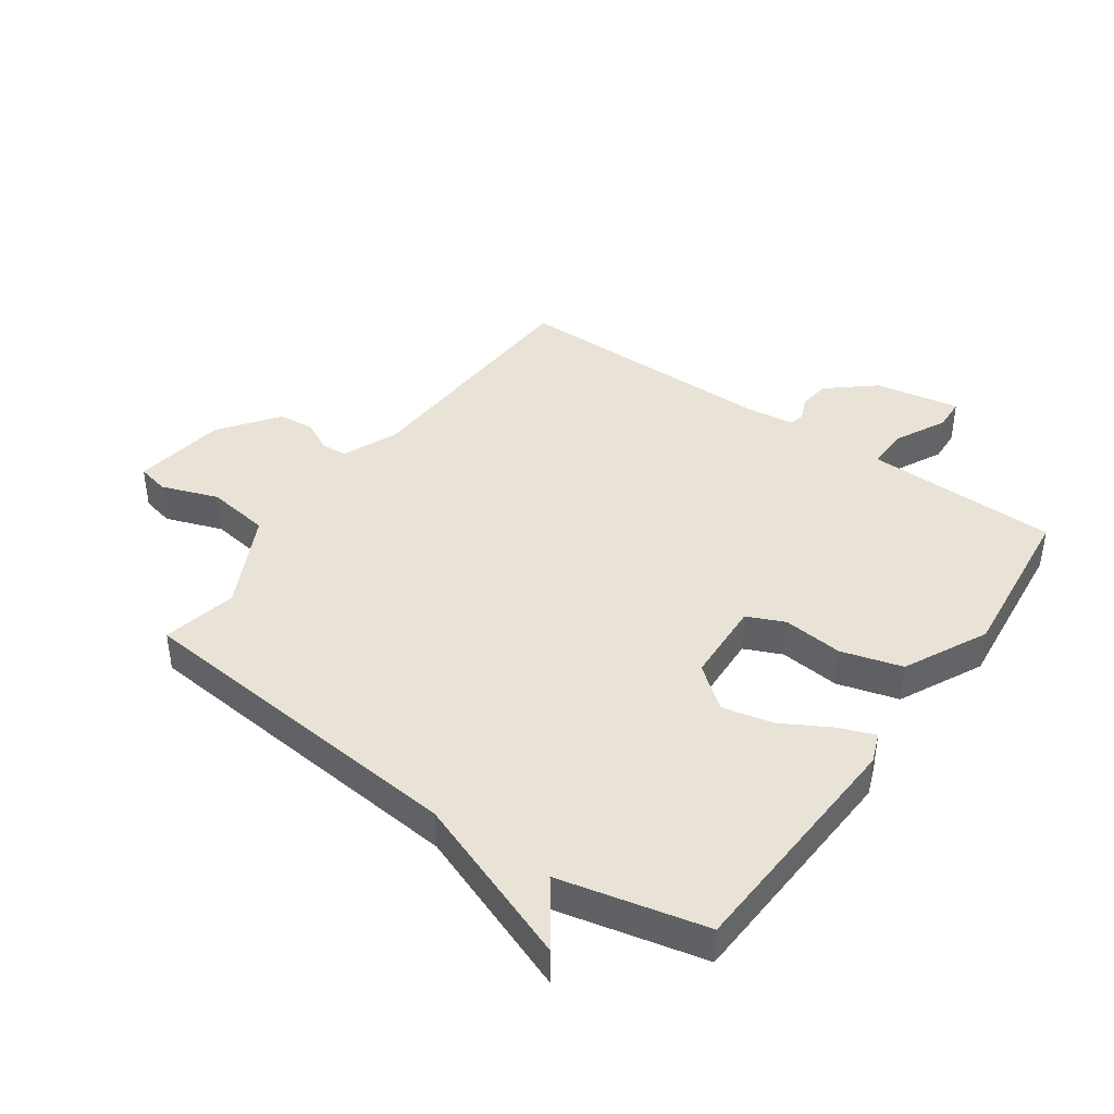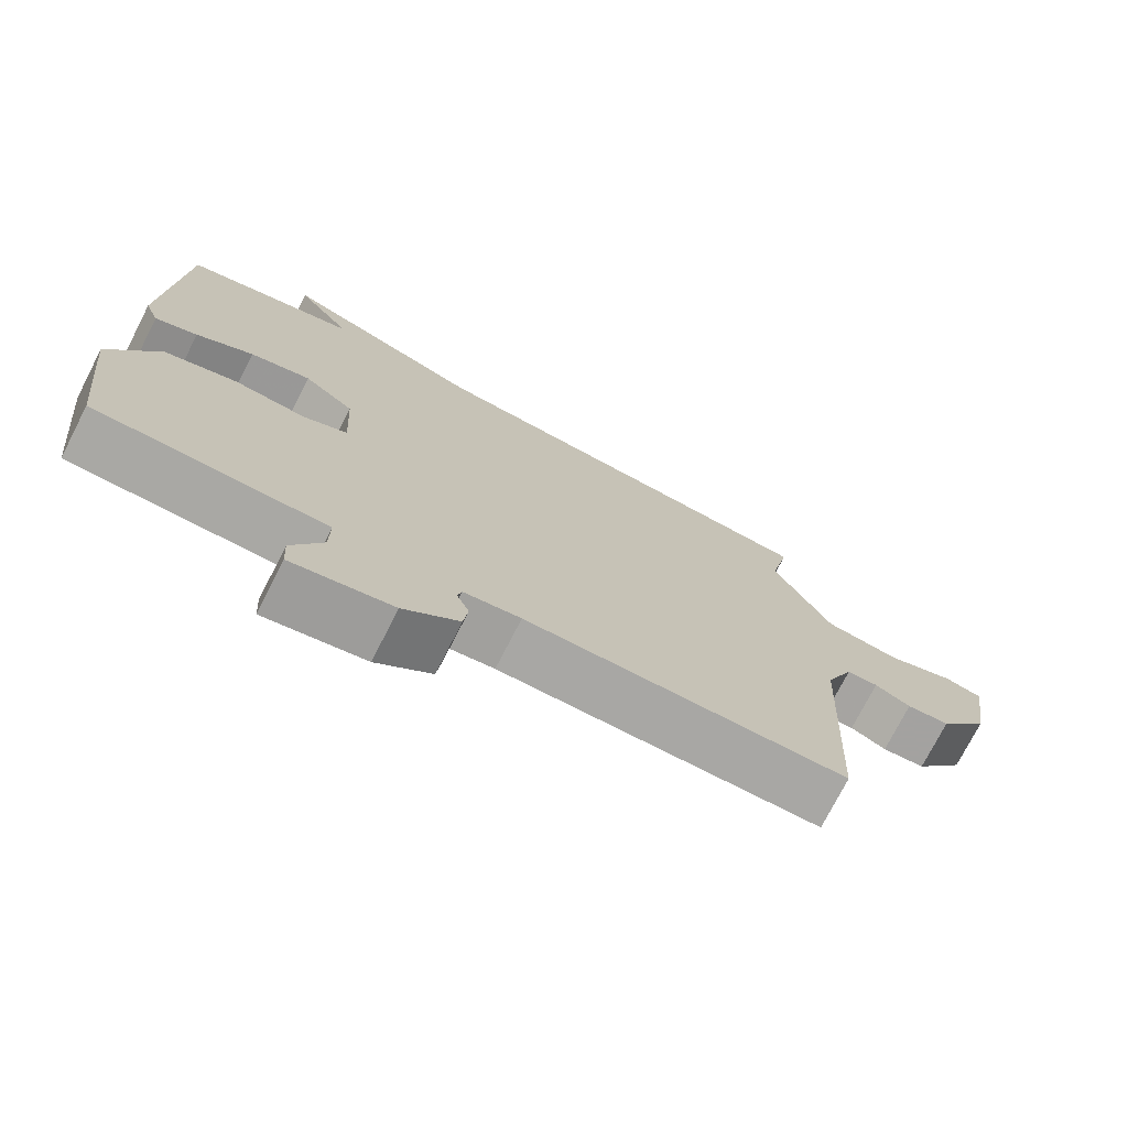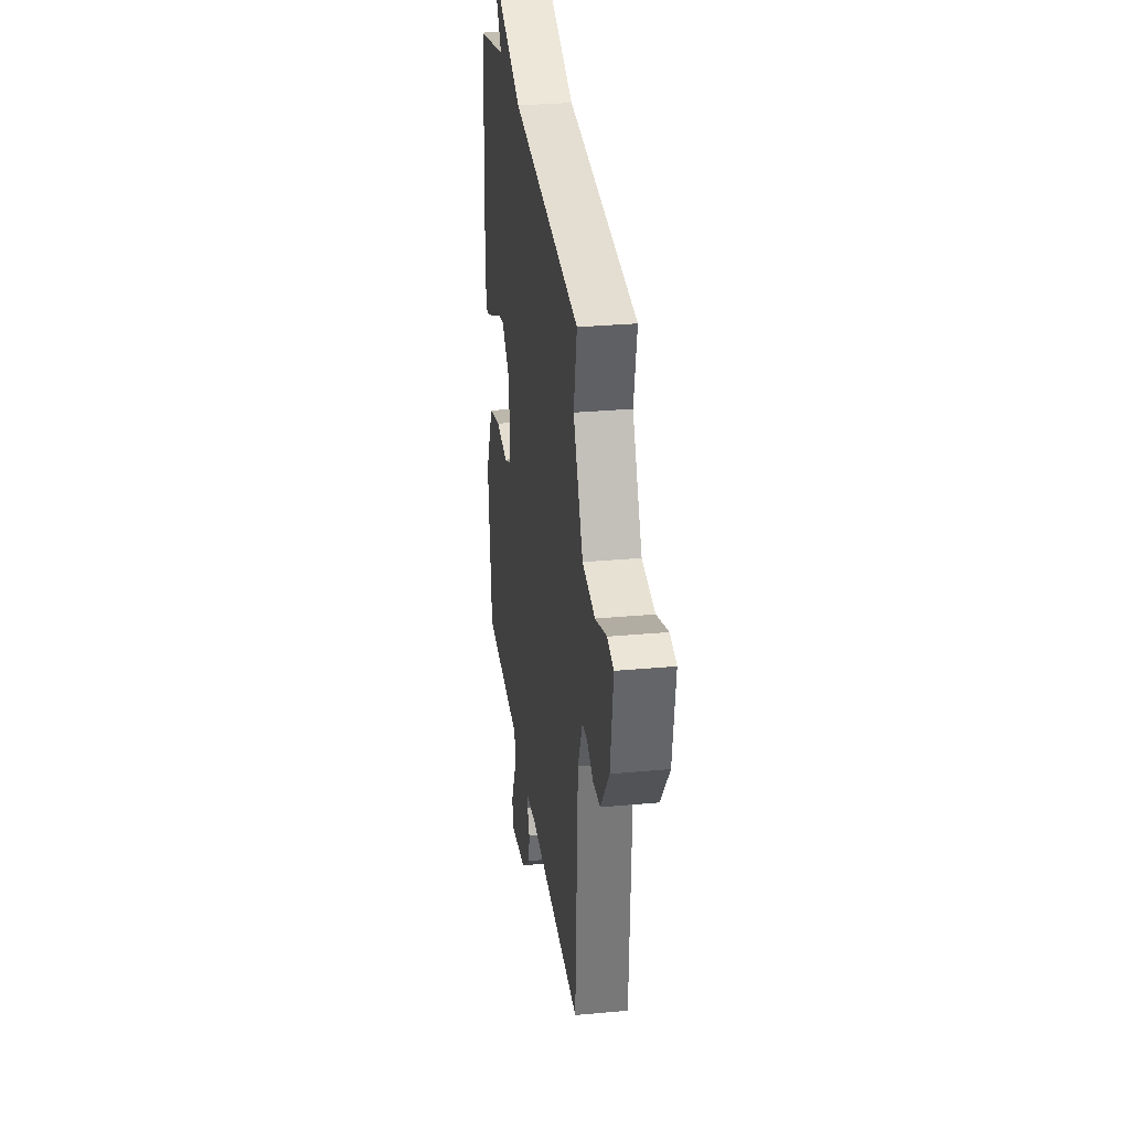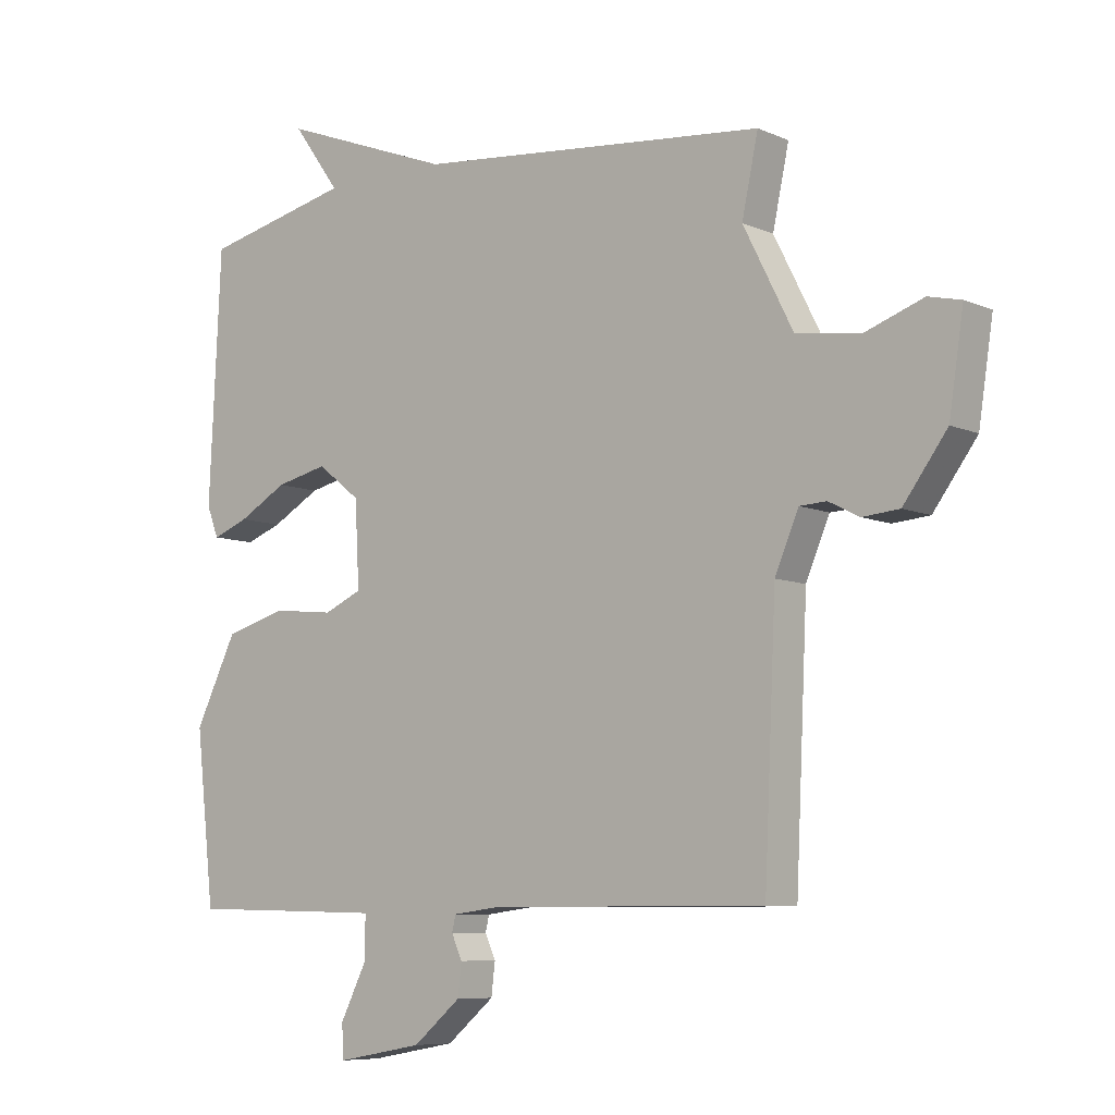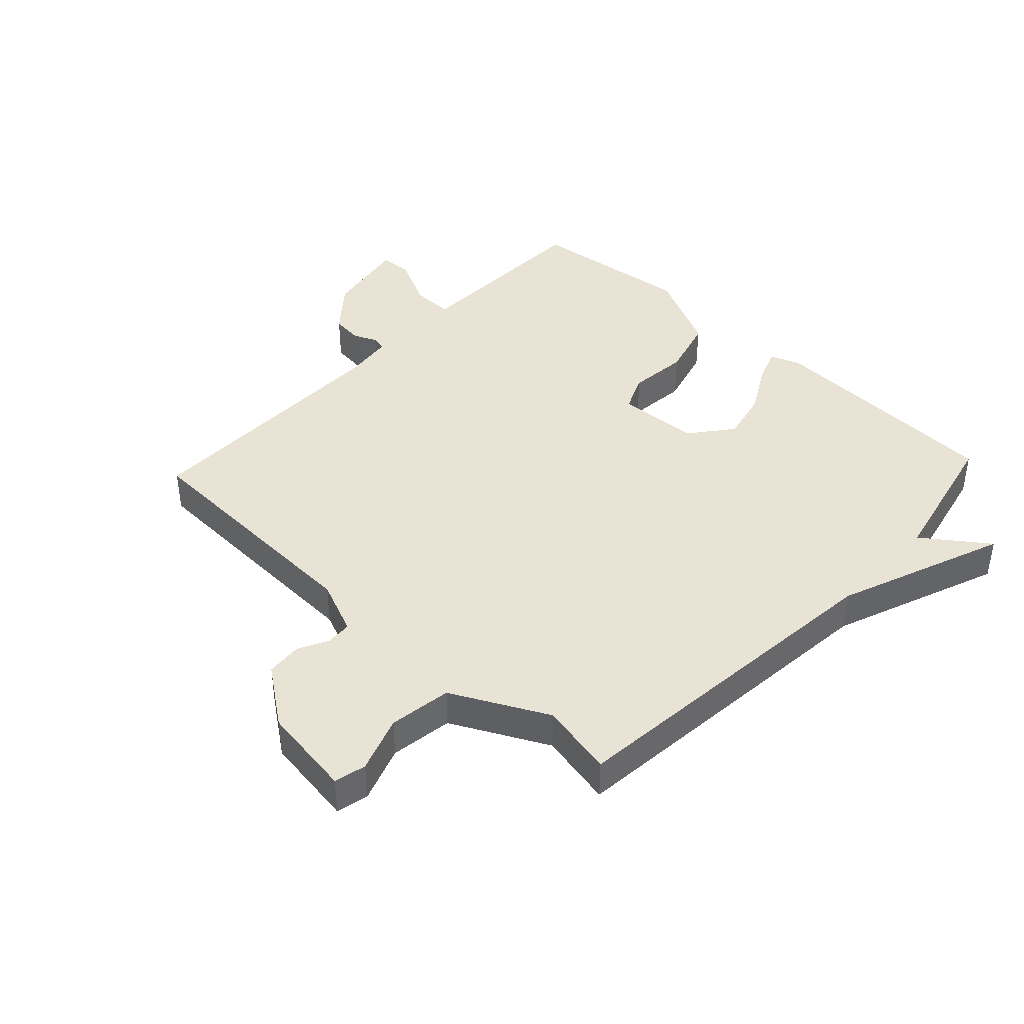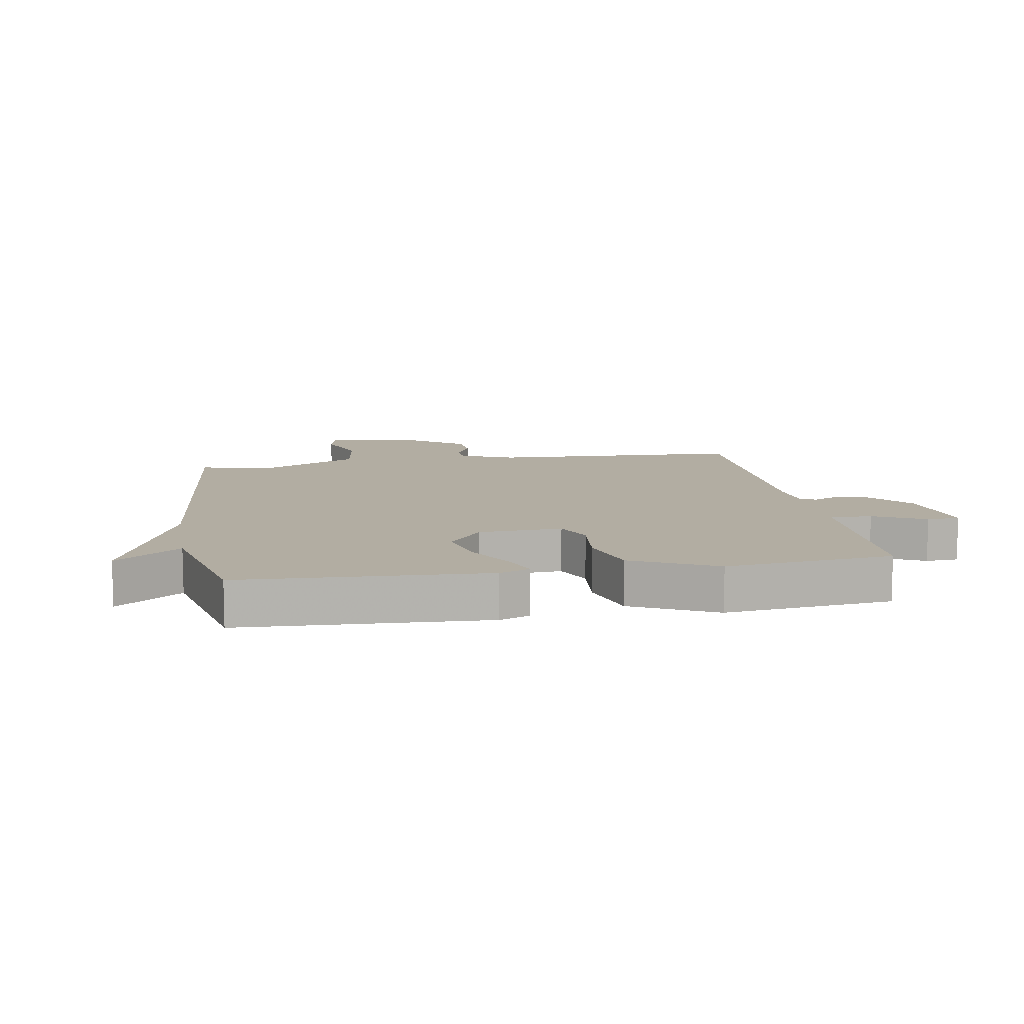
<metadata>
{"format":"obj","ext":"obj","renderer":"f3d","projection":"perspective","resolution":1024,"background":"white","views":[{"elev":41.7,"azim":35.2,"up":"+Y"},{"elev":-74.5,"azim":152.9,"up":"+Z"},{"elev":30.3,"azim":-97.6,"up":"+Z"},{"elev":-7.7,"azim":-140.6,"up":"+Z"},{"elev":41.2,"azim":-46.9,"up":"+Y"},{"elev":10.6,"azim":80.3,"up":"+Y"}]}
</metadata>
<code>
v 0.5 0.07 -0.5
v 0.313 0.07 -0.504
v 0.185 0.07 -0.507
v 0.186 0.07 -0.575
v 0.228 0.07 -0.659
v 0.225 0.07 -0.712
v 0.087 0.07 -0.687
v 0.011 0.07 -0.623
v 0.005 0.07 -0.572
v 0.022 0.07 -0.534
v 0.016 0.07 -0.509
v -0.062 0.07 -0.499
v -0.5 0.07 -0.5
v -0.519 0.07 -0.09
v -0.557 0.07 -0.001
v -0.6 0.07 0.001
v -0.649 0.07 -0.024
v -0.708 0.07 -0.019
v -0.778 0.07 0.076
v -0.801 0.07 0.228
v -0.749 0.07 0.24
v -0.656 0.07 0.207
v -0.553 0.07 0.222
v -0.474 0.07 0.378
v -0.5 0.07 0.5
v 0.062 0.07 0.554
v 0.338 0.07 0.659
v 0.262 0.07 0.554
v 0.5 0.07 0.5
v 0.519 0.07 0.104
v 0.5 0.07 0.055
v 0.442 0.07 0.077
v 0.364 0.07 0.121
v 0.281 0.07 0.14
v 0.212 0.07 0.086
v 0.205 0.07 -0.049
v 0.266 0.07 -0.076
v 0.364 0.07 -0.066
v 0.463 0.07 -0.094
v 0.53 0.07 -0.23
v 0.5 0 -0.5
v 0.313 0 -0.504
v 0.185 0 -0.507
v 0.186 0 -0.575
v 0.228 0 -0.659
v 0.225 0 -0.712
v 0.087 0 -0.687
v 0.011 0 -0.623
v 0.005 0 -0.572
v 0.022 0 -0.534
v 0.016 0 -0.509
v -0.062 0 -0.499
v -0.5 0 -0.5
v -0.519 0 -0.09
v -0.557 0 -0.001
v -0.6 0 0.001
v -0.649 0 -0.024
v -0.708 0 -0.019
v -0.778 0 0.076
v -0.801 0 0.228
v -0.749 0 0.24
v -0.656 0 0.207
v -0.553 0 0.222
v -0.474 0 0.378
v -0.5 0 0.5
v 0.062 0 0.554
v 0.338 0 0.659
v 0.262 0 0.554
v 0.5 0 0.5
v 0.519 0 0.104
v 0.5 0 0.055
v 0.442 0 0.077
v 0.364 0 0.121
v 0.281 0 0.14
v 0.212 0 0.086
v 0.205 0 -0.049
v 0.266 0 -0.076
v 0.364 0 -0.066
v 0.463 0 -0.094
v 0.53 0 -0.23
f 40 1 2
f 39 40 2
f 38 39 2
f 37 38 2
f 36 37 2 3
f 31 32 33
f 30 31 33
f 29 30 33
f 28 29 33
f 28 33 34
f 26 27 28
f 28 34 35
f 26 28 35
f 25 26 35
f 24 25 35
f 20 21 22
f 19 20 22
f 18 19 22
f 17 18 22
f 16 17 22
f 15 16 22 23
f 24 35 36
f 23 24 36
f 15 23 36
f 14 15 36
f 8 9 10
f 7 8 10
f 6 7 10
f 5 6 10
f 4 5 10
f 3 4 10 11
f 36 3 11 12
f 12 13 14 36
f 42 41 80
f 42 80 79
f 42 79 78
f 42 78 77
f 43 42 77 76
f 73 72 71
f 73 71 70
f 73 70 69
f 73 69 68
f 74 73 68
f 68 67 66
f 75 74 68
f 75 68 66
f 75 66 65
f 75 65 64
f 62 61 60
f 62 60 59
f 62 59 58
f 62 58 57
f 62 57 56
f 63 62 56 55
f 76 75 64
f 76 64 63
f 76 63 55
f 76 55 54
f 50 49 48
f 50 48 47
f 50 47 46
f 50 46 45
f 50 45 44
f 51 50 44 43
f 52 51 43 76
f 76 54 53 52
f 1 41 42 2
f 2 42 43 3
f 3 43 44 4
f 4 44 45 5
f 5 45 46 6
f 6 46 47 7
f 7 47 48 8
f 8 48 49 9
f 9 49 50 10
f 10 50 51 11
f 11 51 52 12
f 12 52 53 13
f 13 53 54 14
f 14 54 55 15
f 15 55 56 16
f 16 56 57 17
f 17 57 58 18
f 18 58 59 19
f 19 59 60 20
f 20 60 61 21
f 21 61 62 22
f 22 62 63 23
f 23 63 64 24
f 24 64 65 25
f 25 65 66 26
f 26 66 67 27
f 27 67 68 28
f 28 68 69 29
f 29 69 70 30
f 30 70 71 31
f 31 71 72 32
f 32 72 73 33
f 33 73 74 34
f 34 74 75 35
f 35 75 76 36
f 36 76 77 37
f 37 77 78 38
f 38 78 79 39
f 39 79 80 40
f 40 80 41 1

</code>
